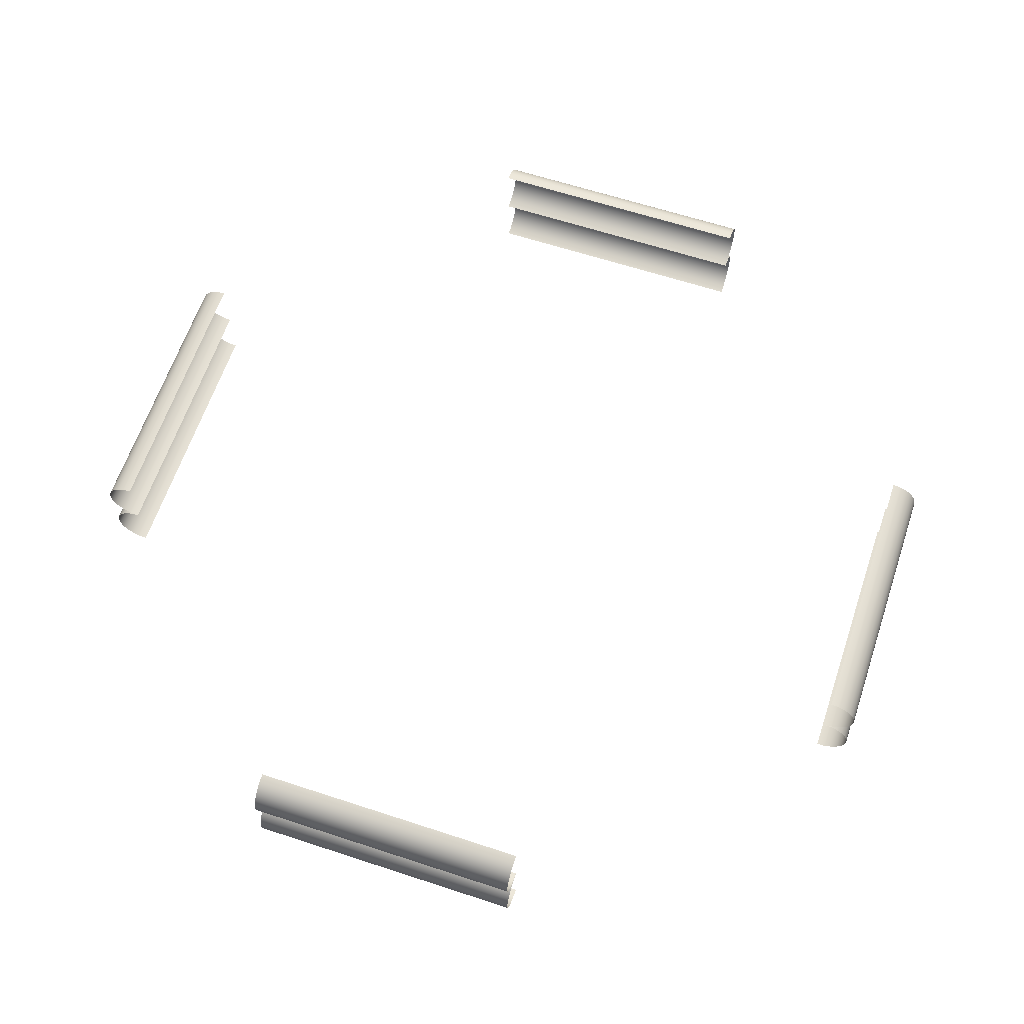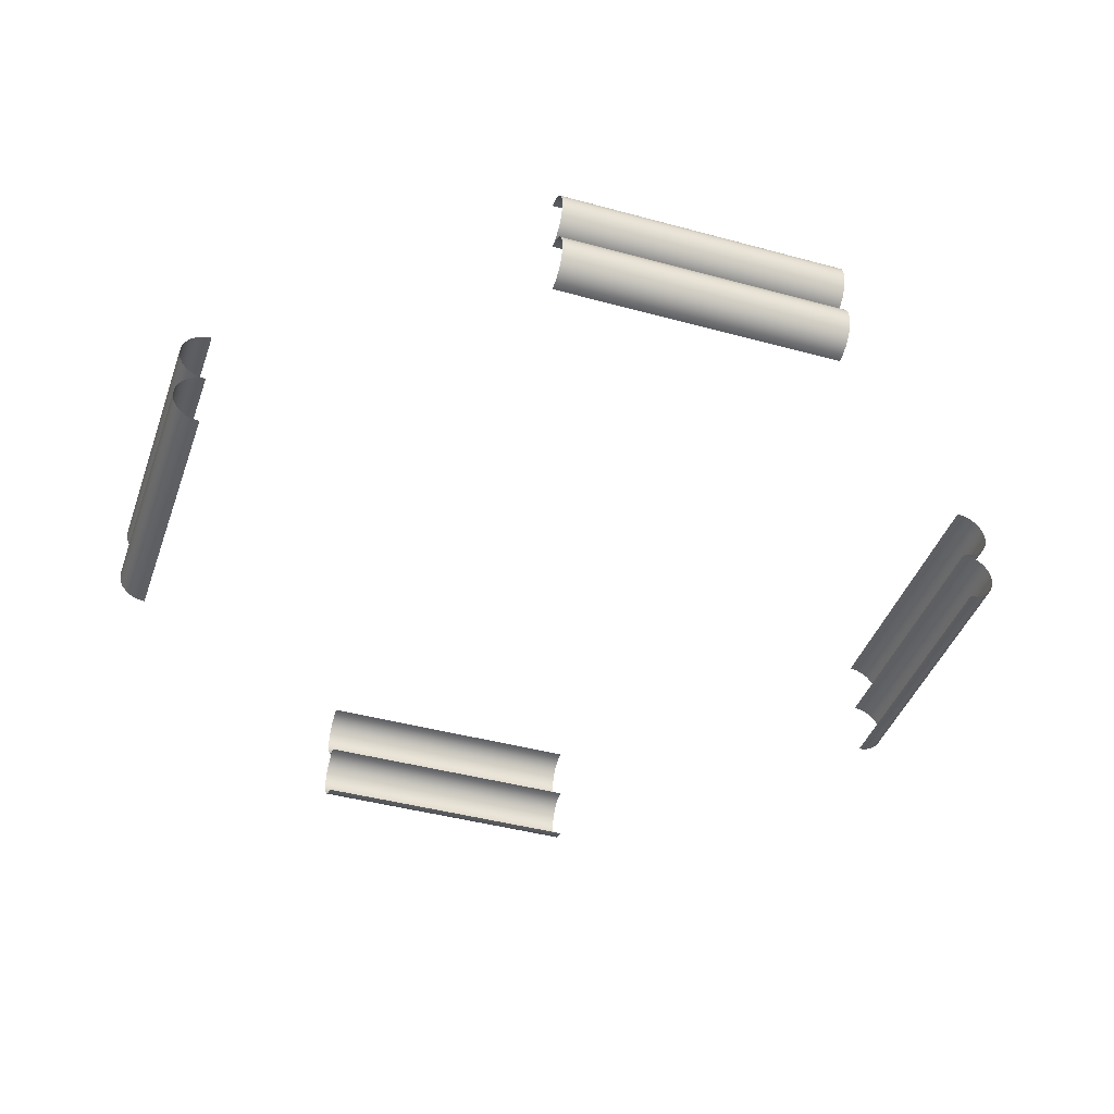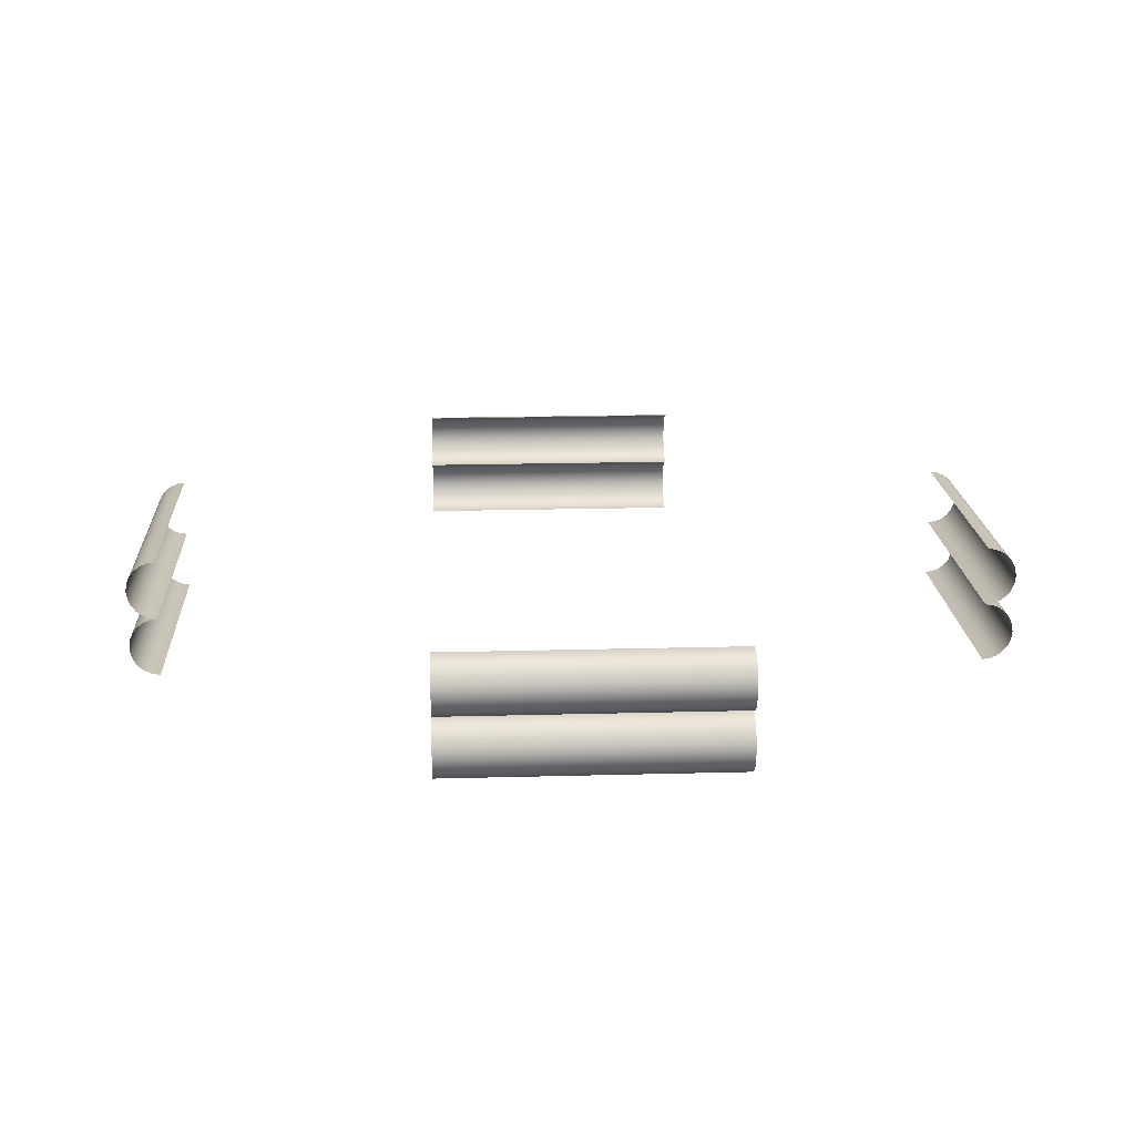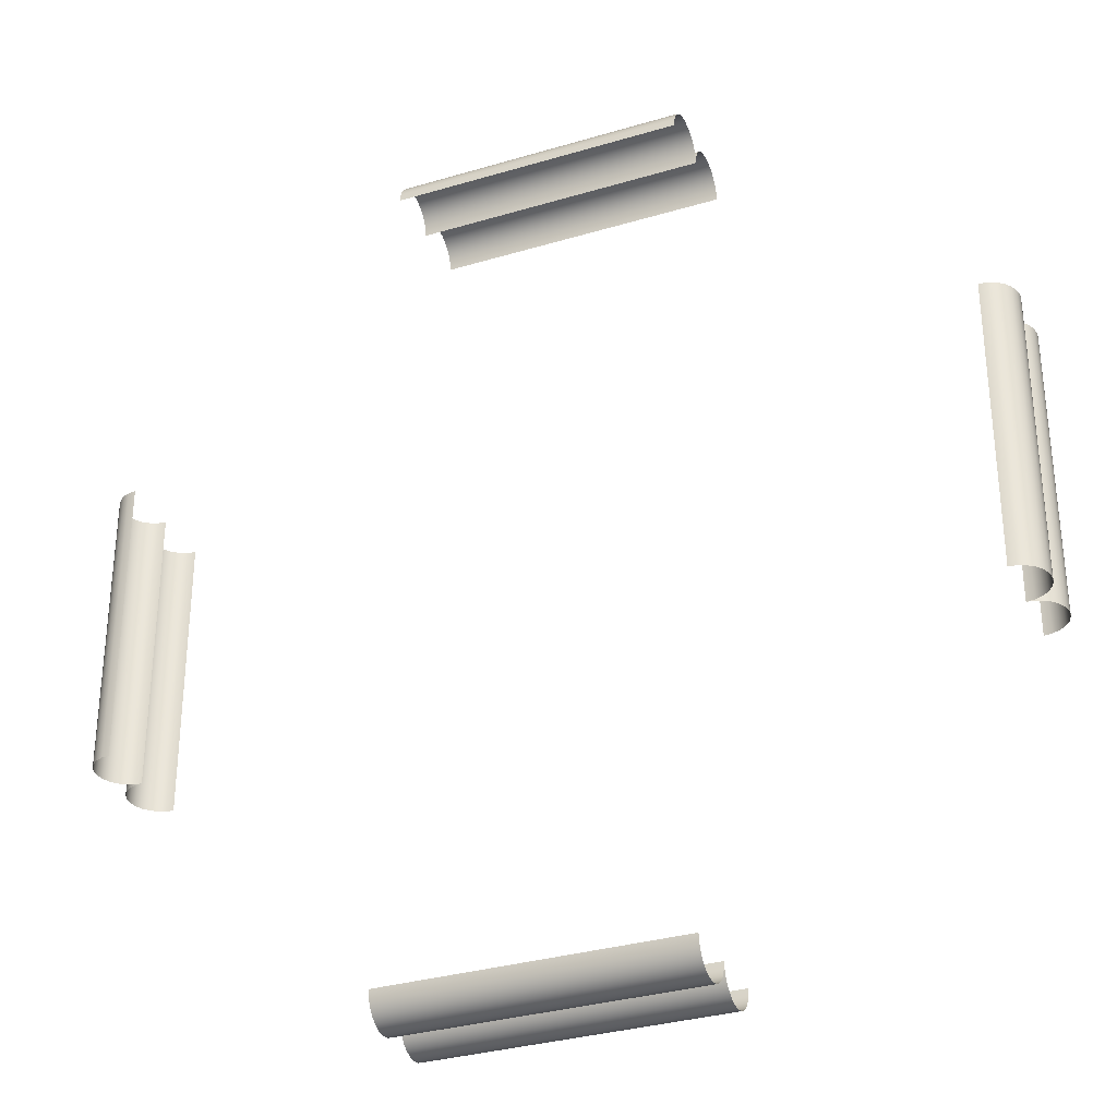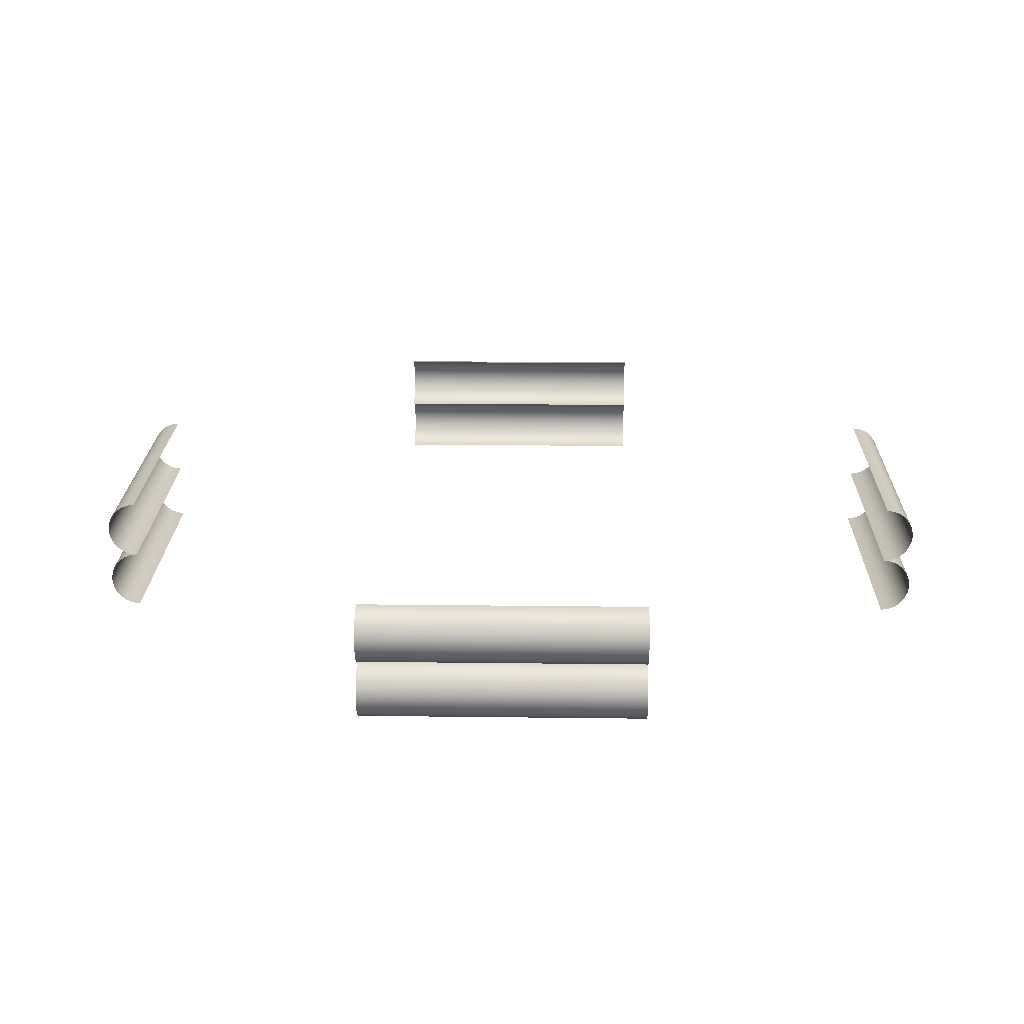
<metadata>
{"format":"obj","ext":"obj","renderer":"f3d","projection":"perspective","resolution":1024,"background":"white","views":[{"elev":62.4,"azim":108.5,"up":"+Y"},{"elev":-41.3,"azim":-18.5,"up":"+Y"},{"elev":18.0,"azim":-3.1,"up":"+Y"},{"elev":-32.3,"azim":-157.3,"up":"+Z"},{"elev":20.7,"azim":1.3,"up":"+Y"}]}
</metadata>
<code>
o GC_Geomagnetic_Hover_Spires
v 3.332 0.7605 0.8685
v 3.332 0.7605 2.133
v 3.365 0.7561 2.133
v 3.365 0.7561 0.8685
v 3.397 0.7431 2.133
v 3.397 0.7431 0.8685
v 3.424 0.7224 2.133
v 3.424 0.7224 0.8685
v 3.444 0.6955 2.133
v 3.444 0.6955 0.8685
v 3.457 0.6642 2.133
v 3.457 0.6642 0.8685
v 3.462 0.6305 2.133
v 3.462 0.6305 0.8685
v 3.457 0.5969 2.133
v 3.457 0.5969 0.8685
v 3.444 0.5655 2.133
v 3.444 0.5655 0.8685
v 3.424 0.5386 2.133
v 3.424 0.5386 0.8685
v 3.397 0.5179 2.133
v 3.397 0.5179 0.8685
v 3.365 0.5049 2.133
v 3.365 0.5049 0.8685
v 3.332 0.5005 2.133
v 3.332 0.5005 0.8685
v 3.365 0.4961 2.133
v 3.365 0.4961 0.8685
v 3.397 0.4831 2.133
v 3.397 0.4831 0.8685
v 3.424 0.4624 2.133
v 3.424 0.4624 0.8685
v 3.444 0.4355 2.133
v 3.444 0.4355 0.8685
v 3.457 0.4042 2.133
v 3.457 0.4042 0.8685
v 3.462 0.3705 2.133
v 3.462 0.3705 0.8685
v 3.457 0.3369 2.133
v 3.457 0.3369 0.8685
v 3.444 0.3055 2.133
v 3.444 0.3055 0.8685
v 3.424 0.2786 2.133
v 3.424 0.2786 0.8685
v 3.397 0.2579 0.8685
v 3.397 0.2579 2.133
v 3.365 0.2449 0.8685
v 3.365 0.2449 2.133
v 3.332 0.2405 0.8685
v 3.332 0.2405 2.133
v -0.3639 0.2449 0.8685
v -0.3303 0.2405 0.8685
v -0.3303 0.2405 2.133
v -0.3639 0.2449 2.133
v -0.3953 0.2579 0.8685
v -0.3953 0.2579 2.133
v -0.4222 0.2786 0.8685
v -0.4222 0.2786 2.133
v -0.4429 0.3055 2.133
v -0.4429 0.3055 0.8685
v -0.4558 0.3369 2.133
v -0.4558 0.3369 0.8685
v -0.4603 0.3705 2.133
v -0.4603 0.3705 0.8685
v -0.4558 0.4042 2.133
v -0.4558 0.4042 0.8685
v -0.4429 0.4355 2.133
v -0.4429 0.4355 0.8685
v -0.4222 0.4624 2.133
v -0.4222 0.4624 0.8685
v -0.3953 0.4831 2.133
v -0.3953 0.4831 0.8685
v -0.3639 0.4961 2.133
v -0.3639 0.4961 0.8685
v -0.3303 0.5005 2.133
v -0.3303 0.5005 0.8685
v -0.3639 0.5049 2.133
v -0.3639 0.5049 0.8685
v -0.3953 0.5179 2.133
v -0.3953 0.5179 0.8685
v -0.4222 0.5386 2.133
v -0.4222 0.5386 0.8685
v -0.4429 0.5655 2.133
v -0.4429 0.5655 0.8685
v -0.4558 0.5969 2.133
v -0.4558 0.5969 0.8685
v -0.4603 0.6305 2.133
v -0.4603 0.6305 0.8685
v -0.4558 0.6642 2.133
v -0.4558 0.6642 0.8685
v -0.4429 0.6955 2.133
v -0.4429 0.6955 0.8685
v -0.4222 0.7224 2.133
v -0.4222 0.7224 0.8685
v -0.3953 0.7431 2.133
v -0.3953 0.7431 0.8685
v -0.3639 0.7561 2.133
v -0.3639 0.7561 0.8685
v -0.3303 0.7605 2.133
v -0.3303 0.7605 0.8685
v 0.8685 0.7605 -0.3302
v 2.133 0.7605 -0.3302
v 2.133 0.7561 -0.3639
v 0.8685 0.7561 -0.3639
v 2.133 0.7431 -0.3952
v 0.8685 0.7431 -0.3952
v 2.133 0.7224 -0.4222
v 0.8685 0.7224 -0.4222
v 2.133 0.6955 -0.4428
v 0.8685 0.6955 -0.4428
v 2.133 0.6642 -0.4558
v 0.8685 0.6642 -0.4558
v 2.133 0.6305 -0.4602
v 0.8685 0.6305 -0.4602
v 2.133 0.5969 -0.4558
v 0.8685 0.5969 -0.4558
v 2.133 0.5655 -0.4428
v 0.8685 0.5655 -0.4428
v 2.133 0.5386 -0.4222
v 0.8685 0.5386 -0.4222
v 2.133 0.5179 -0.3952
v 0.8685 0.5179 -0.3952
v 2.133 0.5049 -0.3639
v 0.8685 0.5049 -0.3639
v 2.133 0.5005 -0.3302
v 0.8685 0.5005 -0.3302
v 2.133 0.4961 -0.3639
v 0.8685 0.4961 -0.3639
v 2.133 0.4831 -0.3952
v 0.8685 0.4831 -0.3952
v 2.133 0.4624 -0.4222
v 0.8685 0.4624 -0.4222
v 2.133 0.4355 -0.4428
v 0.8685 0.4355 -0.4428
v 2.133 0.4042 -0.4558
v 0.8685 0.4042 -0.4558
v 2.133 0.3705 -0.4602
v 0.8685 0.3705 -0.4602
v 2.133 0.3369 -0.4558
v 0.8685 0.3369 -0.4558
v 2.133 0.3055 -0.4428
v 0.8685 0.3055 -0.4428
v 2.133 0.2786 -0.4222
v 0.8685 0.2786 -0.4222
v 2.133 0.2579 -0.3952
v 0.8685 0.2579 -0.3952
v 2.133 0.2449 -0.3639
v 0.8685 0.2449 -0.3639
v 2.133 0.2405 -0.3302
v 0.8685 0.2405 -0.3302
v 0.8685 0.7224 3.424
v 2.133 0.7224 3.424
v 2.133 0.7431 3.397
v 0.8685 0.7431 3.397
v 0.8685 0.6955 3.444
v 2.133 0.6955 3.444
v 0.8685 0.6642 3.457
v 2.133 0.6642 3.457
v 0.8685 0.6305 3.462
v 2.133 0.6305 3.462
v 0.8685 0.5969 3.457
v 2.133 0.5969 3.457
v 0.8685 0.5655 3.444
v 2.133 0.5655 3.444
v 0.8685 0.5386 3.424
v 2.133 0.5386 3.424
v 0.8685 0.5179 3.397
v 2.133 0.5179 3.397
v 0.8685 0.5049 3.365
v 2.133 0.5049 3.365
v 0.8685 0.5005 3.332
v 2.133 0.5005 3.332
v 0.8685 0.4961 3.365
v 2.133 0.4961 3.365
v 0.8685 0.4831 3.397
v 2.133 0.4831 3.397
v 0.8685 0.4624 3.424
v 2.133 0.4624 3.424
v 0.8685 0.4355 3.444
v 2.133 0.4355 3.444
v 0.8685 0.4042 3.457
v 2.133 0.4042 3.457
v 0.8685 0.3705 3.462
v 2.133 0.3705 3.462
v 0.8685 0.3369 3.457
v 2.133 0.3369 3.457
v 0.8685 0.3055 3.444
v 2.133 0.3055 3.444
v 0.8685 0.2786 3.424
v 2.133 0.2786 3.424
v 0.8685 0.2579 3.397
v 2.133 0.2579 3.397
v 0.8685 0.2449 3.365
v 2.133 0.2449 3.365
v 0.8685 0.2405 3.332
v 2.133 0.2405 3.332
v 2.133 0.7561 3.365
v 0.8685 0.7561 3.365
v 2.133 0.7605 3.332
v 0.8685 0.7605 3.332
v 3.332 0.7605 1.501
v 3.365 0.7561 1.501
v 3.397 0.7431 1.501
v 3.424 0.7224 1.501
v 3.444 0.6955 1.501
v 3.457 0.6642 1.501
v 3.462 0.6305 1.501
v 3.457 0.5969 1.501
v 3.444 0.5655 1.501
v 3.424 0.5386 1.501
v 3.397 0.5179 1.501
v 3.365 0.5049 1.501
v 3.332 0.5005 1.501
v 3.365 0.4961 1.501
v 3.397 0.4831 1.501
v 3.424 0.4624 1.501
v 3.444 0.4355 1.501
v 3.457 0.4042 1.501
v 3.462 0.3705 1.501
v 3.457 0.3369 1.501
v 3.444 0.3055 1.501
v 3.424 0.2786 1.501
v 3.397 0.2579 1.501
v 3.365 0.2449 1.501
v 3.332 0.2405 1.501
v 1.501 0.7605 -0.3302
v 1.501 0.7561 -0.3639
v 1.501 0.7431 -0.3952
v 1.501 0.7224 -0.4222
v 1.501 0.6955 -0.4428
v 1.501 0.6642 -0.4558
v 1.501 0.6305 -0.4602
v 1.501 0.5969 -0.4558
v 1.501 0.5655 -0.4428
v 1.501 0.5386 -0.4222
v 1.501 0.5179 -0.3952
v 1.501 0.5049 -0.3639
v 1.501 0.5005 -0.3302
v 1.501 0.4961 -0.3639
v 1.501 0.4831 -0.3952
v 1.501 0.4624 -0.4222
v 1.501 0.4355 -0.4428
v 1.501 0.4042 -0.4558
v 1.501 0.3705 -0.4602
v 1.501 0.3369 -0.4558
v 1.501 0.3055 -0.4428
v 1.501 0.2786 -0.4222
v 1.501 0.2579 -0.3952
v 1.501 0.2449 -0.3639
v 1.501 0.2405 -0.3302
v -0.3639 0.2449 1.501
v -0.3303 0.2405 1.501
v -0.3953 0.2579 1.501
v -0.4222 0.2786 1.501
v -0.4429 0.3055 1.501
v -0.4558 0.3369 1.501
v -0.4603 0.3705 1.501
v -0.4558 0.4042 1.501
v -0.4429 0.4355 1.501
v -0.4222 0.4624 1.501
v -0.3953 0.4831 1.501
v -0.3639 0.4961 1.501
v -0.3303 0.5005 1.501
v -0.3639 0.5049 1.501
v -0.3953 0.5179 1.501
v -0.4222 0.5386 1.501
v -0.4429 0.5655 1.501
v -0.4558 0.5969 1.501
v -0.4603 0.6305 1.501
v -0.4558 0.6642 1.501
v -0.4429 0.6955 1.501
v -0.4222 0.7224 1.501
v -0.3953 0.7431 1.501
v -0.3639 0.7561 1.501
v -0.3303 0.7605 1.501
v 1.501 0.7224 3.424
v 1.501 0.7431 3.397
v 1.501 0.6955 3.444
v 1.501 0.6642 3.457
v 1.501 0.6305 3.462
v 1.501 0.5969 3.457
v 1.501 0.5655 3.444
v 1.501 0.5386 3.424
v 1.501 0.5179 3.397
v 1.501 0.5049 3.365
v 1.501 0.5005 3.332
v 1.501 0.4961 3.365
v 1.501 0.4831 3.397
v 1.501 0.4624 3.424
v 1.501 0.4355 3.444
v 1.501 0.4042 3.457
v 1.501 0.3705 3.462
v 1.501 0.3369 3.457
v 1.501 0.3055 3.444
v 1.501 0.2786 3.424
v 1.501 0.2579 3.397
v 1.501 0.2449 3.365
v 1.501 0.2405 3.332
v 1.501 0.7561 3.365
v 1.501 0.7605 3.332
f 201 3 202
f 3 203 202
f 5 204 203
f 204 9 205
f 9 206 205
f 11 207 206
f 207 15 208
f 15 209 208
f 17 210 209
f 210 21 211
f 21 212 211
f 23 213 212
f 25 214 213
f 27 215 214
f 29 216 215
f 31 217 216
f 33 218 217
f 35 219 218
f 37 220 219
f 39 221 220
f 221 43 222
f 222 46 223
f 223 48 224
f 224 50 225
f 252 54 251
f 253 54 56
f 253 58 254
f 60 254 255
f 62 255 256
f 64 256 257
f 66 257 258
f 68 258 259
f 70 259 260
f 72 260 261
f 74 261 262
f 76 262 263
f 78 263 264
f 80 264 265
f 82 265 266
f 84 266 267
f 86 267 268
f 88 268 269
f 90 269 270
f 92 270 271
f 94 271 272
f 96 272 273
f 98 273 274
f 100 274 275
f 102 227 226
f 103 228 227
f 105 229 228
f 107 230 229
f 109 231 230
f 111 232 231
f 113 233 232
f 115 234 233
f 117 235 234
f 119 236 235
f 121 237 236
f 123 238 237
f 125 239 238
f 127 240 239
f 129 241 240
f 131 242 241
f 133 243 242
f 135 244 243
f 137 245 244
f 139 246 245
f 141 247 246
f 143 248 247
f 145 249 248
f 147 250 249
f 152 277 276
f 156 276 278
f 158 278 279
f 160 279 280
f 162 280 281
f 164 281 282
f 166 282 283
f 168 283 284
f 170 284 285
f 172 285 286
f 174 286 287
f 176 287 288
f 178 288 289
f 180 289 290
f 182 290 291
f 184 291 292
f 186 292 293
f 188 293 294
f 190 294 295
f 192 295 296
f 194 296 297
f 196 297 298
f 153 299 277
f 197 300 299
f 47 225 49
f 45 224 47
f 44 223 45
f 221 44 42
f 220 42 40
f 38 220 40
f 218 38 36
f 217 36 34
f 216 34 32
f 215 32 30
f 214 30 28
f 213 28 26
f 212 26 24
f 211 24 22
f 210 22 20
f 18 210 20
f 208 18 16
f 14 208 16
f 206 14 12
f 205 12 10
f 8 205 10
f 6 204 8
f 202 6 4
f 1 202 4
f 249 150 148
f 248 148 146
f 247 146 144
f 246 144 142
f 245 142 140
f 244 140 138
f 243 138 136
f 242 136 134
f 241 134 132
f 240 132 130
f 239 130 128
f 238 128 126
f 237 126 124
f 236 124 122
f 235 122 120
f 234 120 118
f 233 118 116
f 232 116 114
f 231 114 112
f 230 112 110
f 229 110 108
f 228 108 106
f 227 106 104
f 226 104 101
f 275 97 99
f 274 95 97
f 273 93 95
f 272 91 93
f 271 89 91
f 270 87 89
f 269 85 87
f 268 83 85
f 267 81 83
f 266 79 81
f 265 77 79
f 264 75 77
f 263 73 75
f 73 261 71
f 261 69 71
f 69 259 67
f 259 65 67
f 258 63 65
f 257 61 63
f 256 59 61
f 255 58 59
f 57 253 254
f 51 253 55
f 52 251 51
f 299 200 198
f 277 198 154
f 298 193 195
f 297 191 193
f 296 189 191
f 295 187 189
f 294 185 187
f 293 183 185
f 292 181 183
f 291 179 181
f 290 177 179
f 289 175 177
f 288 173 175
f 287 171 173
f 286 169 171
f 285 167 169
f 284 165 167
f 283 163 165
f 282 161 163
f 281 159 161
f 280 157 159
f 279 155 157
f 278 151 155
f 276 154 151
f 201 2 3
f 3 5 203
f 5 7 204
f 204 7 9
f 9 11 206
f 11 13 207
f 207 13 15
f 15 17 209
f 17 19 210
f 210 19 21
f 21 23 212
f 23 25 213
f 25 27 214
f 27 29 215
f 29 31 216
f 31 33 217
f 33 35 218
f 35 37 219
f 37 39 220
f 39 41 221
f 221 41 43
f 222 43 46
f 223 46 48
f 224 48 50
f 252 53 54
f 253 251 54
f 253 56 58
f 60 57 254
f 62 60 255
f 64 62 256
f 66 64 257
f 68 66 258
f 70 68 259
f 72 70 260
f 74 72 261
f 76 74 262
f 78 76 263
f 80 78 264
f 82 80 265
f 84 82 266
f 86 84 267
f 88 86 268
f 90 88 269
f 92 90 270
f 94 92 271
f 96 94 272
f 98 96 273
f 100 98 274
f 102 103 227
f 103 105 228
f 105 107 229
f 107 109 230
f 109 111 231
f 111 113 232
f 113 115 233
f 115 117 234
f 117 119 235
f 119 121 236
f 121 123 237
f 123 125 238
f 125 127 239
f 127 129 240
f 129 131 241
f 131 133 242
f 133 135 243
f 135 137 244
f 137 139 245
f 139 141 246
f 141 143 247
f 143 145 248
f 145 147 249
f 147 149 250
f 152 153 277
f 156 152 276
f 158 156 278
f 160 158 279
f 162 160 280
f 164 162 281
f 166 164 282
f 168 166 283
f 170 168 284
f 172 170 285
f 174 172 286
f 176 174 287
f 178 176 288
f 180 178 289
f 182 180 290
f 184 182 291
f 186 184 292
f 188 186 293
f 190 188 294
f 192 190 295
f 194 192 296
f 196 194 297
f 153 197 299
f 197 199 300
f 47 224 225
f 45 223 224
f 44 222 223
f 221 222 44
f 220 221 42
f 38 219 220
f 218 219 38
f 217 218 36
f 216 217 34
f 215 216 32
f 214 215 30
f 213 214 28
f 212 213 26
f 211 212 24
f 210 211 22
f 18 209 210
f 208 209 18
f 14 207 208
f 206 207 14
f 205 206 12
f 8 204 205
f 6 203 204
f 202 203 6
f 1 201 202
f 249 250 150
f 248 249 148
f 247 248 146
f 246 247 144
f 245 246 142
f 244 245 140
f 243 244 138
f 242 243 136
f 241 242 134
f 240 241 132
f 239 240 130
f 238 239 128
f 237 238 126
f 236 237 124
f 235 236 122
f 234 235 120
f 233 234 118
f 232 233 116
f 231 232 114
f 230 231 112
f 229 230 110
f 228 229 108
f 227 228 106
f 226 227 104
f 275 274 97
f 274 273 95
f 273 272 93
f 272 271 91
f 271 270 89
f 270 269 87
f 269 268 85
f 268 267 83
f 267 266 81
f 266 265 79
f 265 264 77
f 264 263 75
f 263 262 73
f 73 262 261
f 261 260 69
f 69 260 259
f 259 258 65
f 258 257 63
f 257 256 61
f 256 255 59
f 255 254 58
f 57 55 253
f 51 251 253
f 52 252 251
f 299 300 200
f 277 299 198
f 298 297 193
f 297 296 191
f 296 295 189
f 295 294 187
f 294 293 185
f 293 292 183
f 292 291 181
f 291 290 179
f 290 289 177
f 289 288 175
f 288 287 173
f 287 286 171
f 286 285 169
f 285 284 167
f 284 283 165
f 283 282 163
f 282 281 161
f 281 280 159
f 280 279 157
f 279 278 155
f 278 276 151
f 276 277 154

</code>
